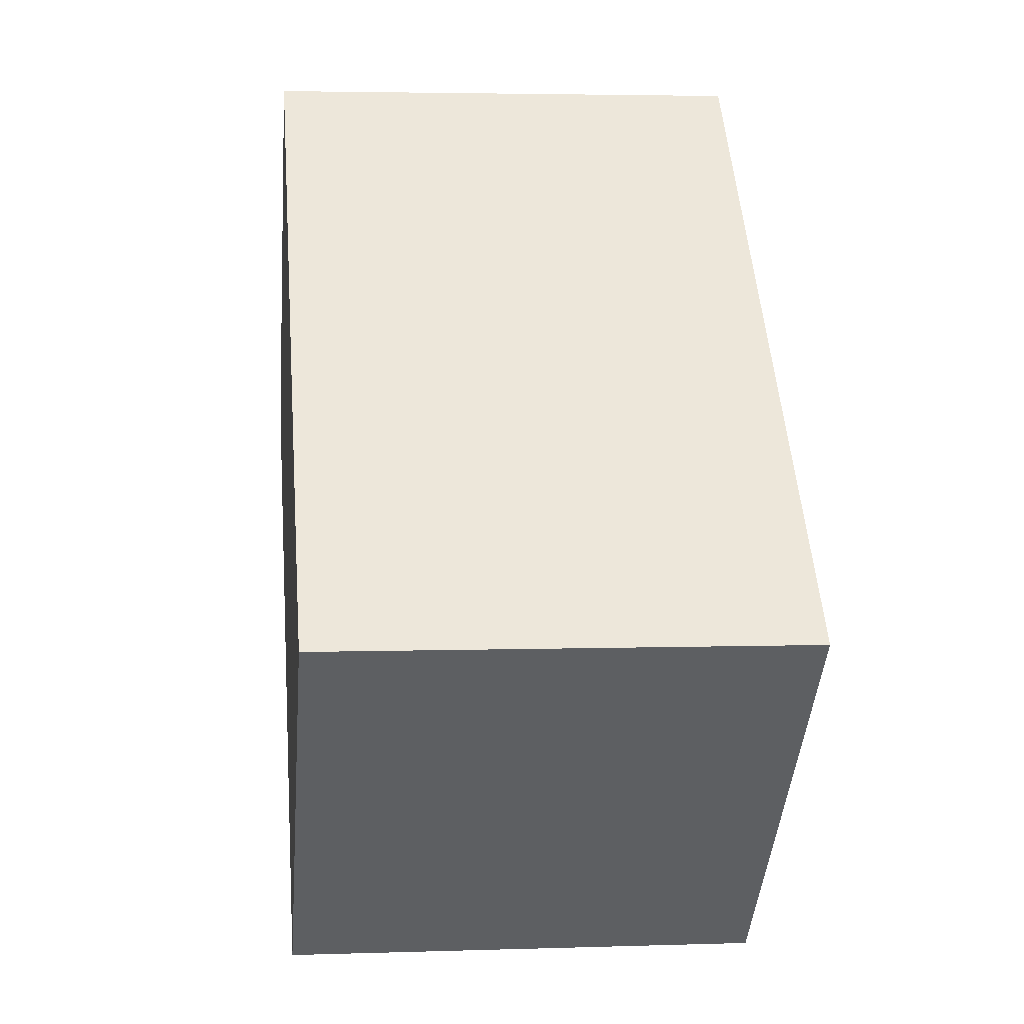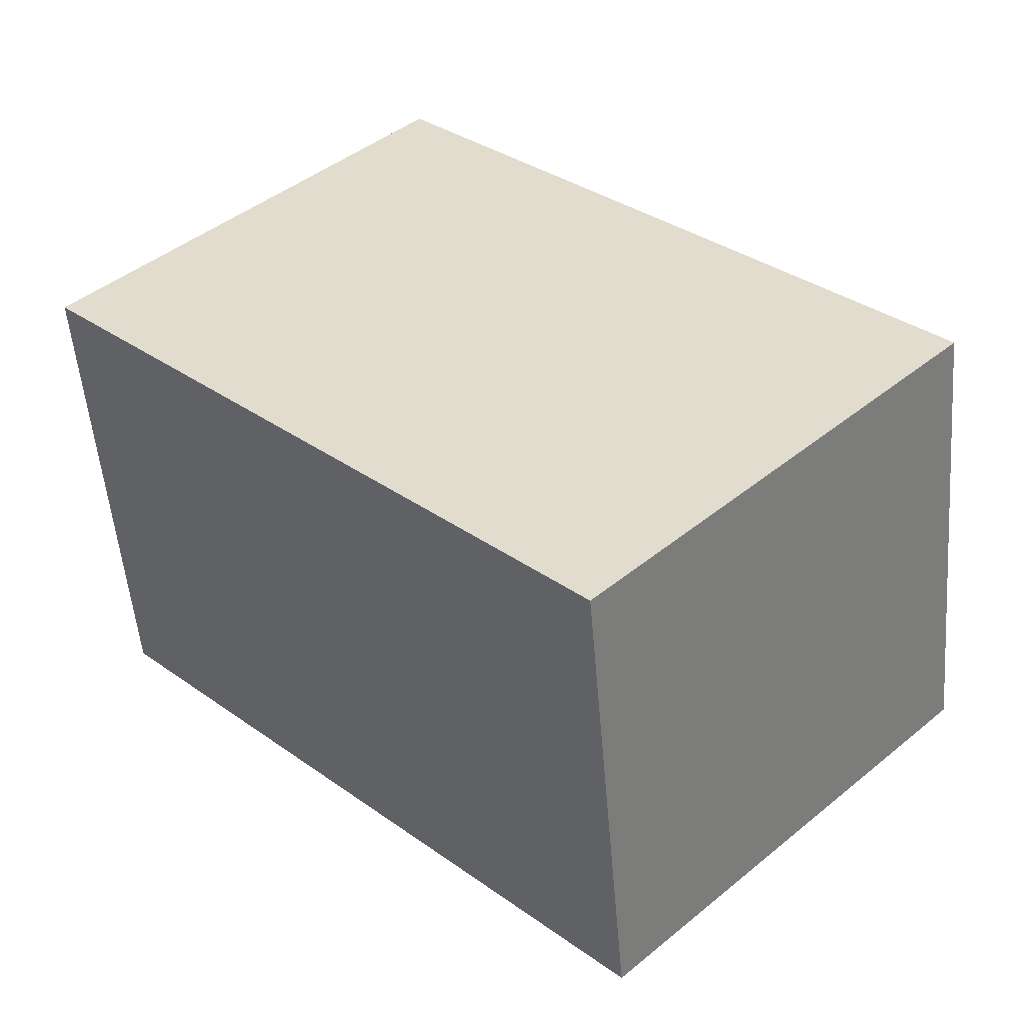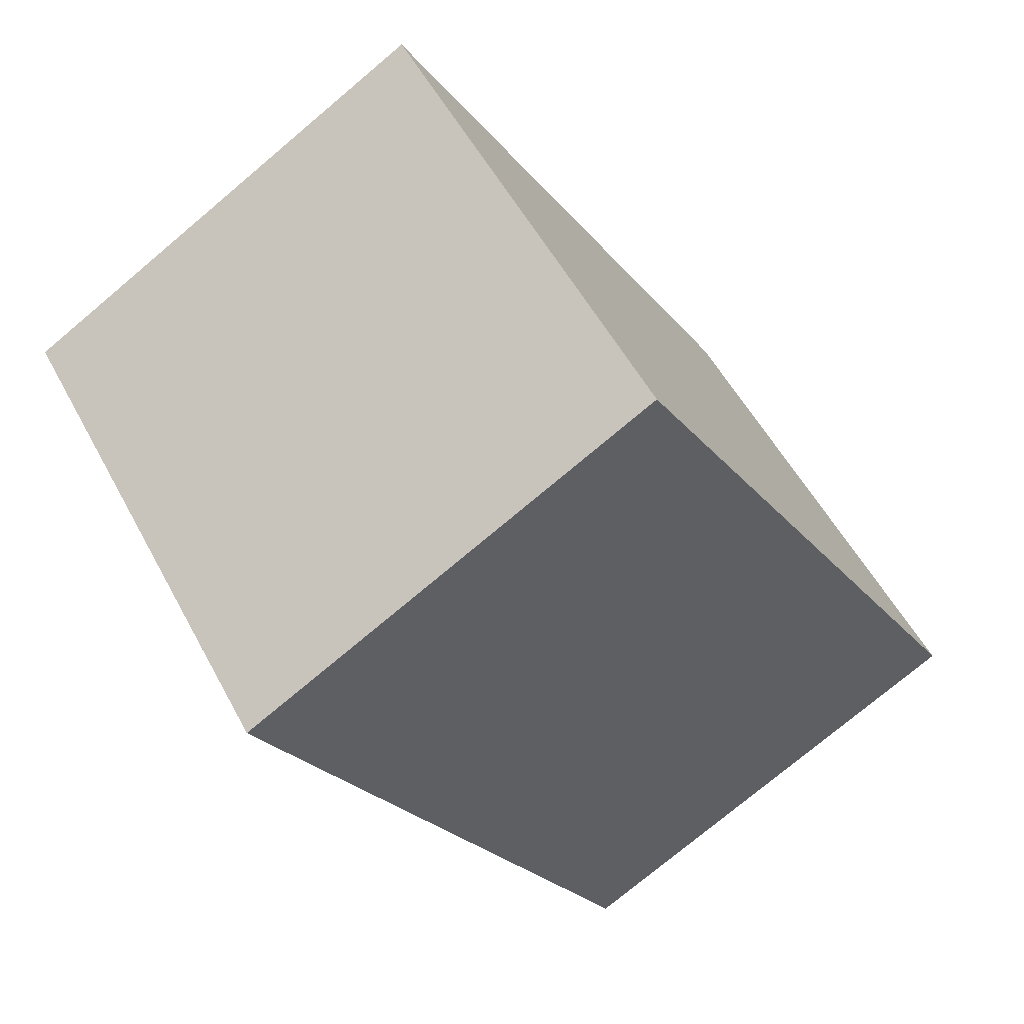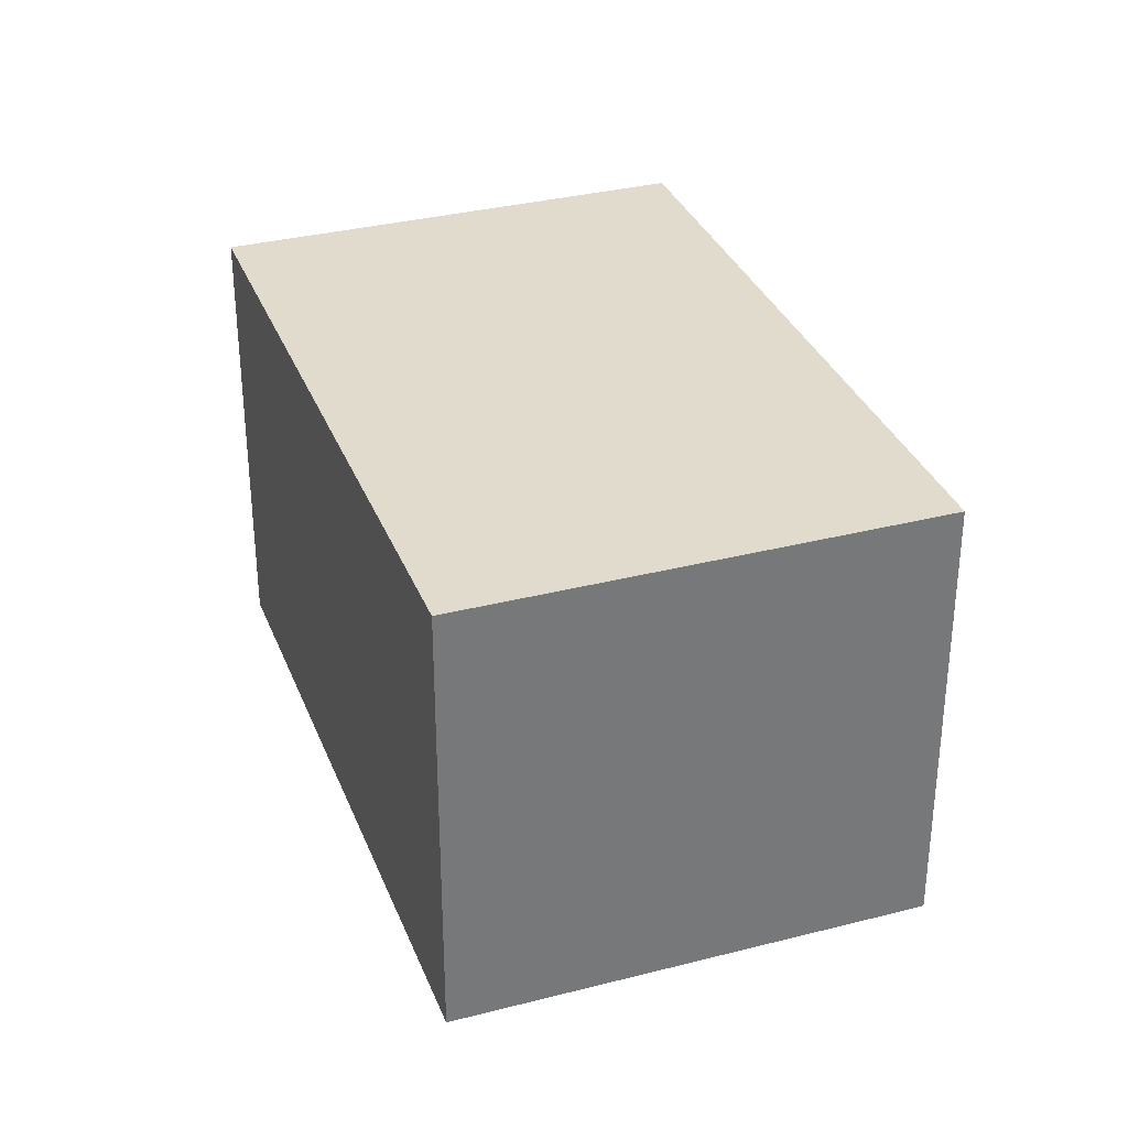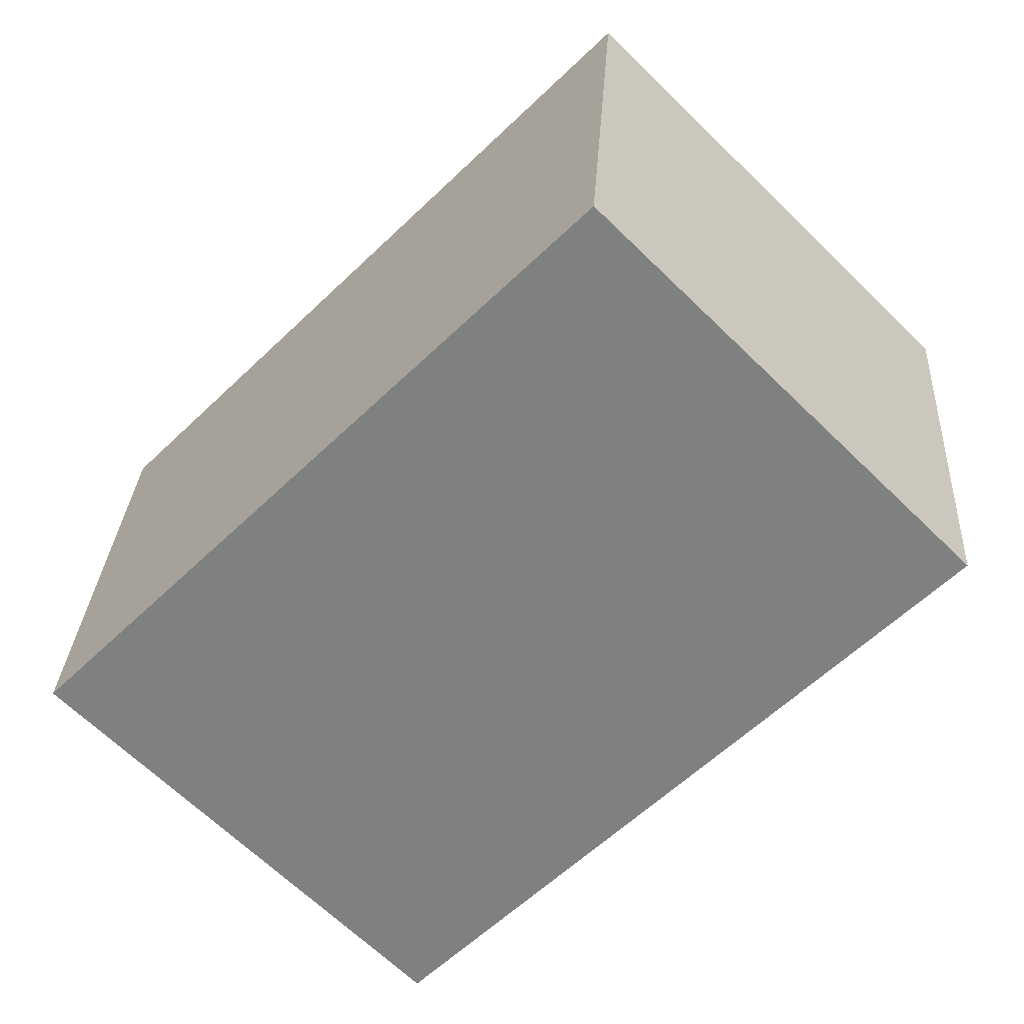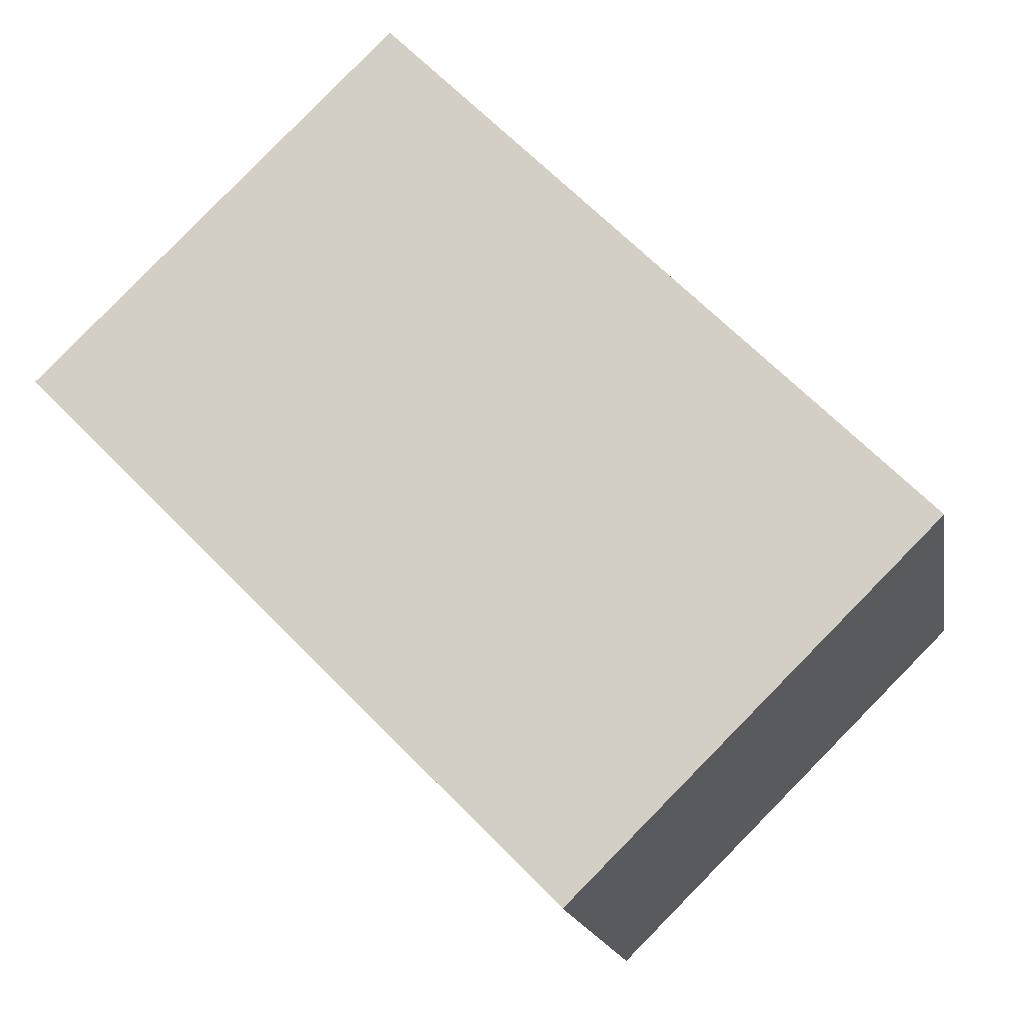
<metadata>
{"format":"obj","ext":"obj","renderer":"f3d","projection":"perspective","resolution":1024,"background":"white","views":[{"elev":3.8,"azim":-96.3,"up":"+Z"},{"elev":-53.0,"azim":-175.2,"up":"+Z"},{"elev":-75.2,"azim":-49.9,"up":"+Z"},{"elev":33.2,"azim":-154.7,"up":"+Y"},{"elev":29.6,"azim":3.5,"up":"+Z"},{"elev":-16.1,"azim":-170.4,"up":"+Z"}]}
</metadata>
<code>
v  0 2.006 1.228e-16
v  3.798 2.006 0.773
v  1.53 2.006 -1.516
v  2.268 2.006 2.289
v  1.53 9.283e-17 -1.516
v  0 0 0
v  2.268 -1.402e-16 2.289
v  3.798 -4.733e-17 0.773
g defaultobject
f 1 2 3
f 2 1 4
f 5 1 3
f 1 5 6
f 6 4 1
f 4 6 7
f 7 2 4
f 2 7 8
f 8 3 2
f 3 8 5
f 8 6 5
f 6 8 7

</code>
